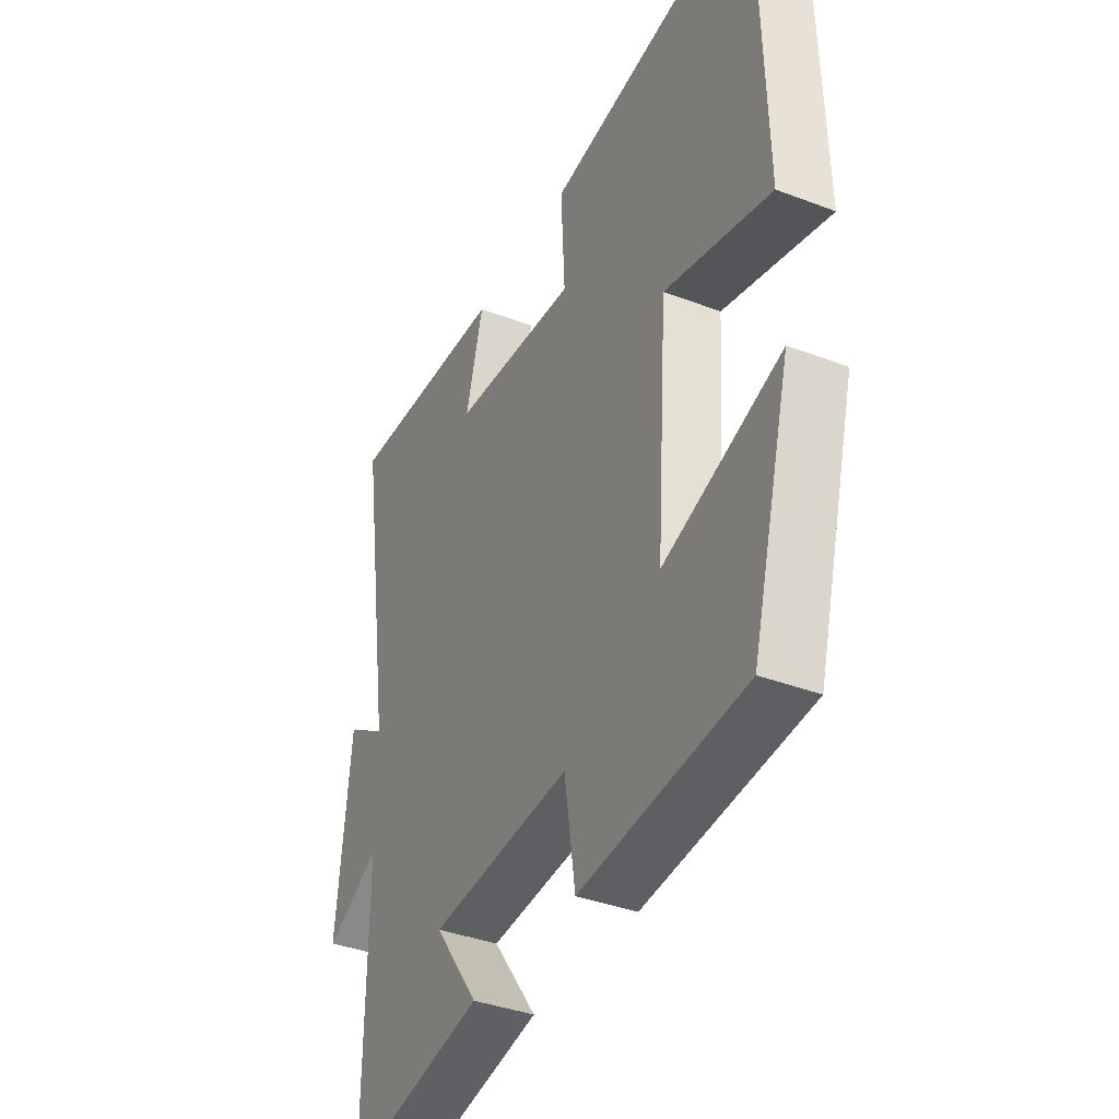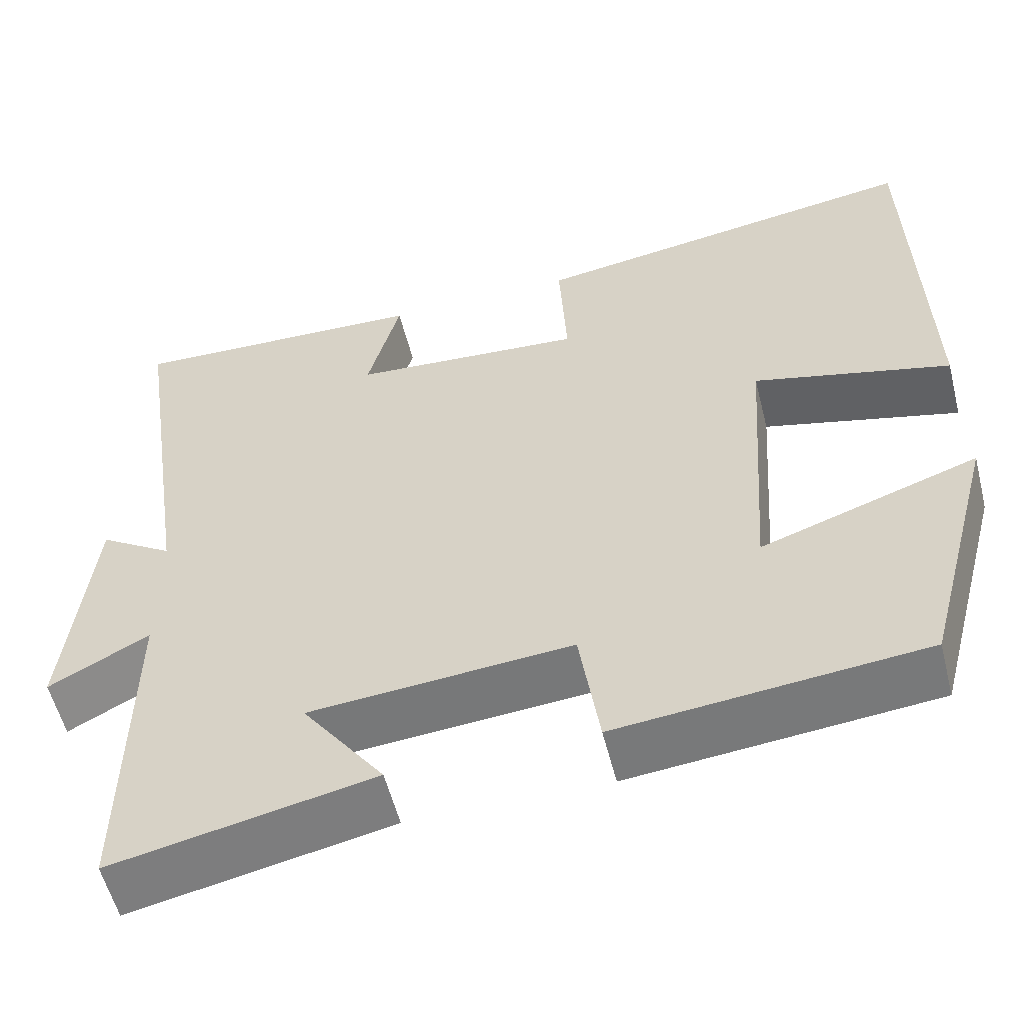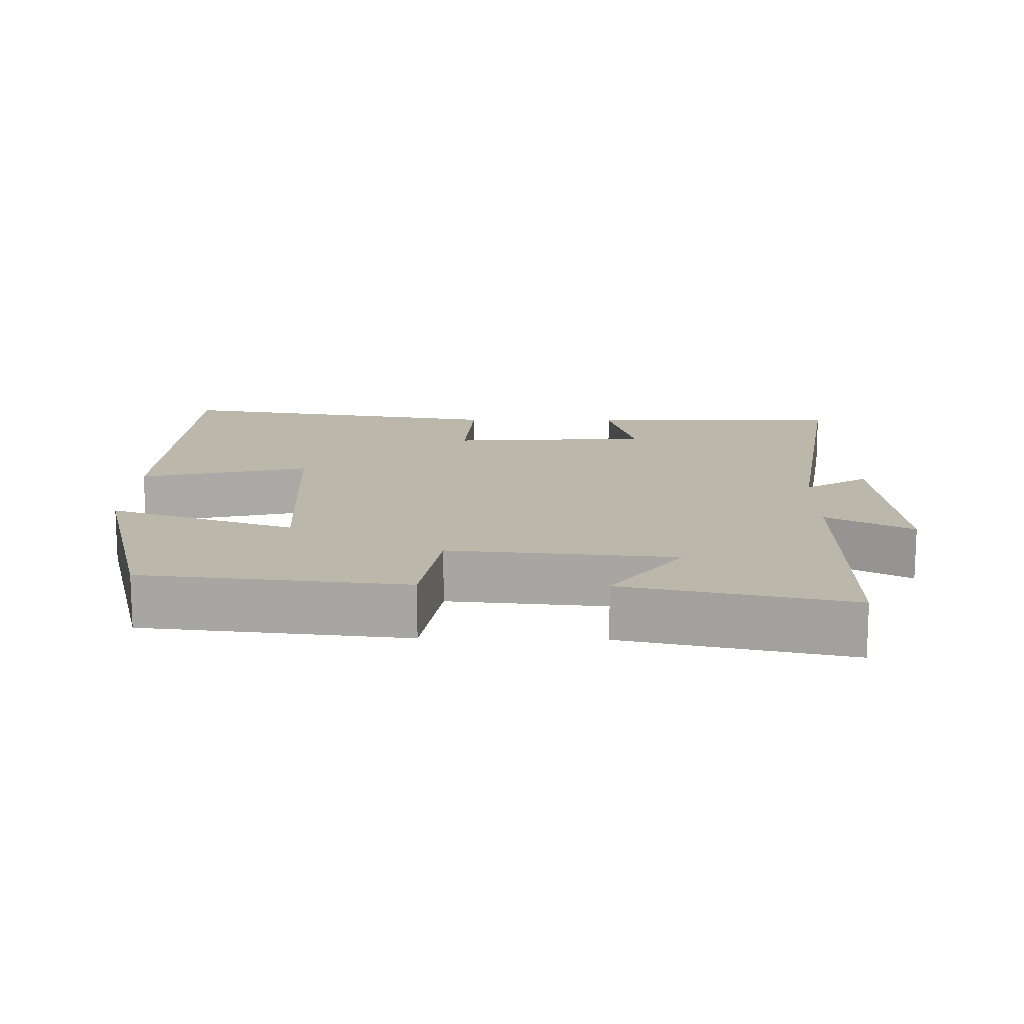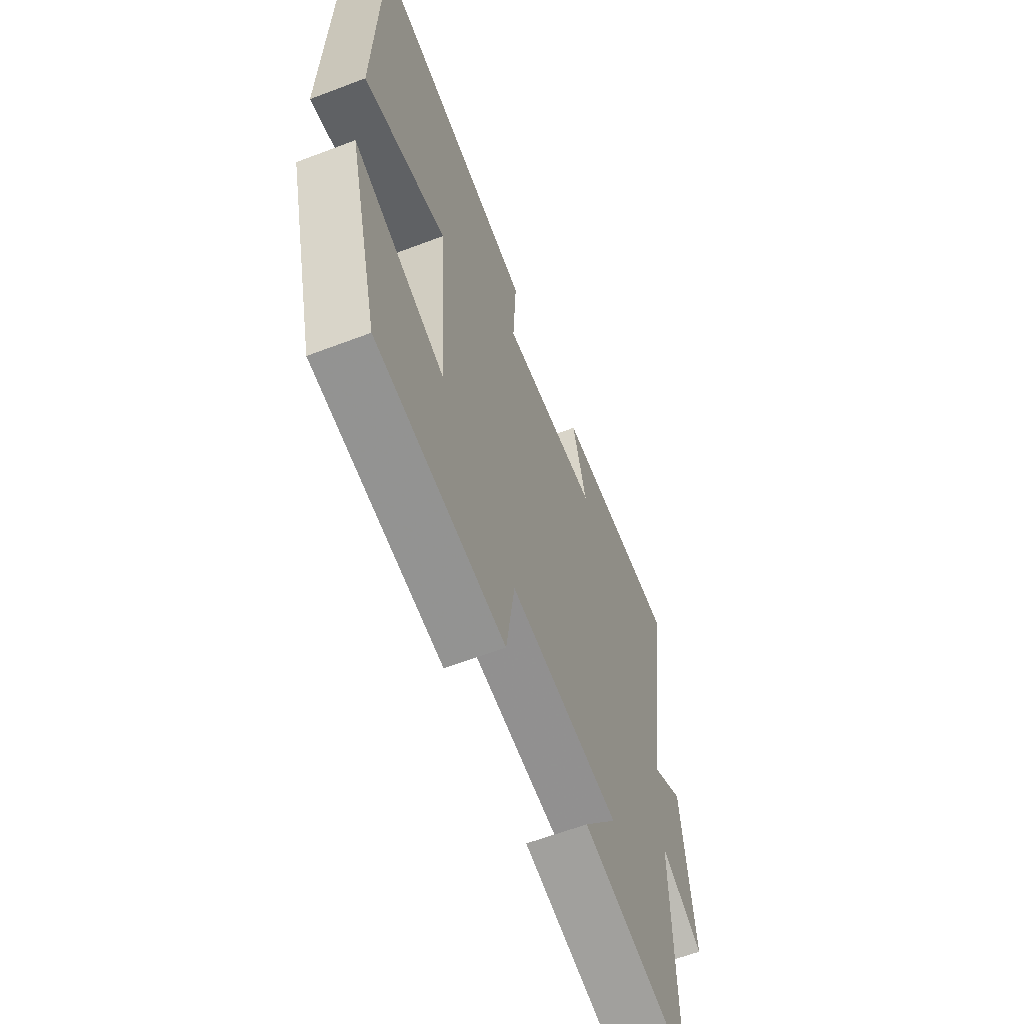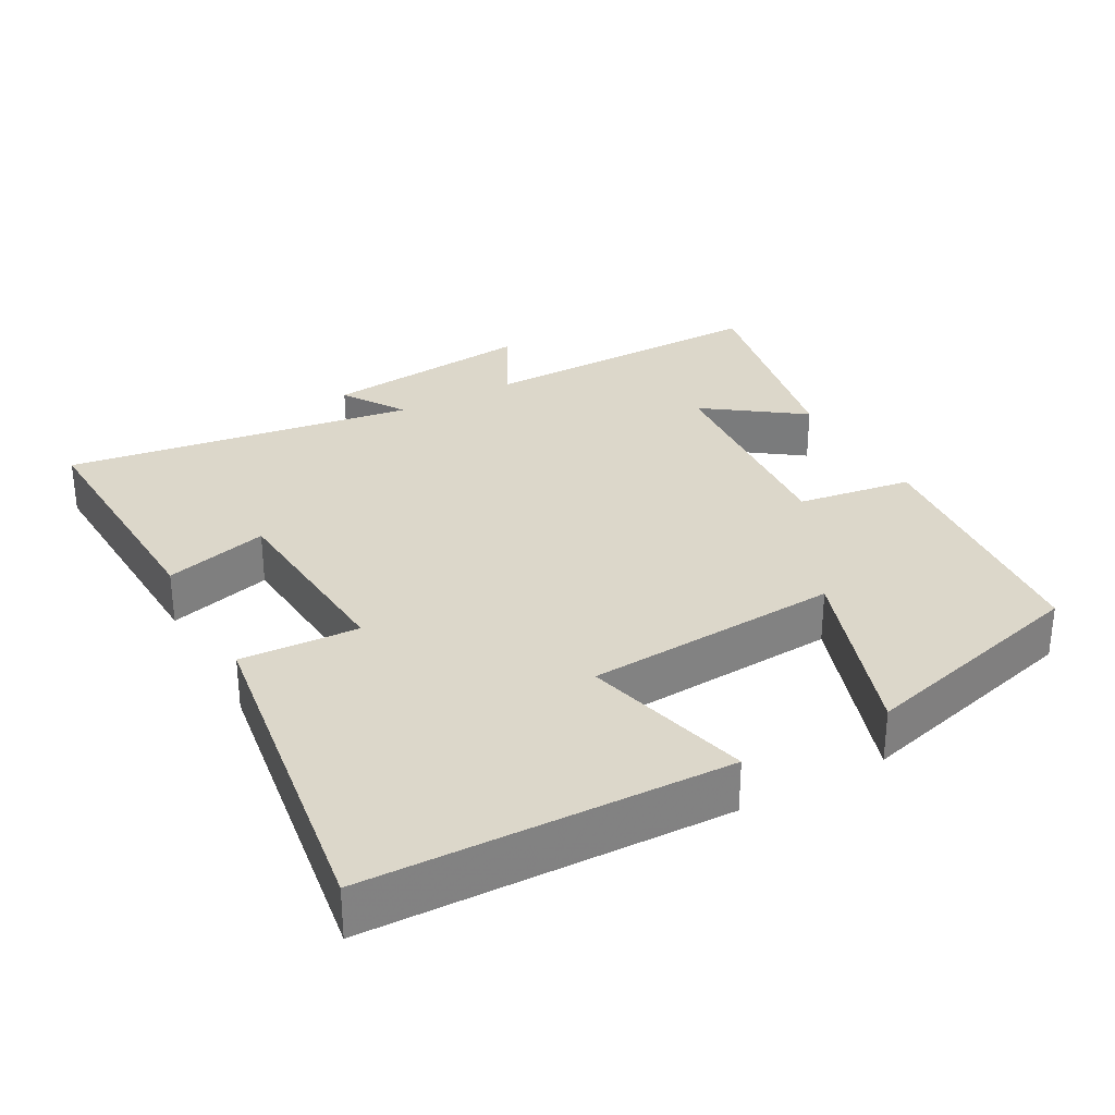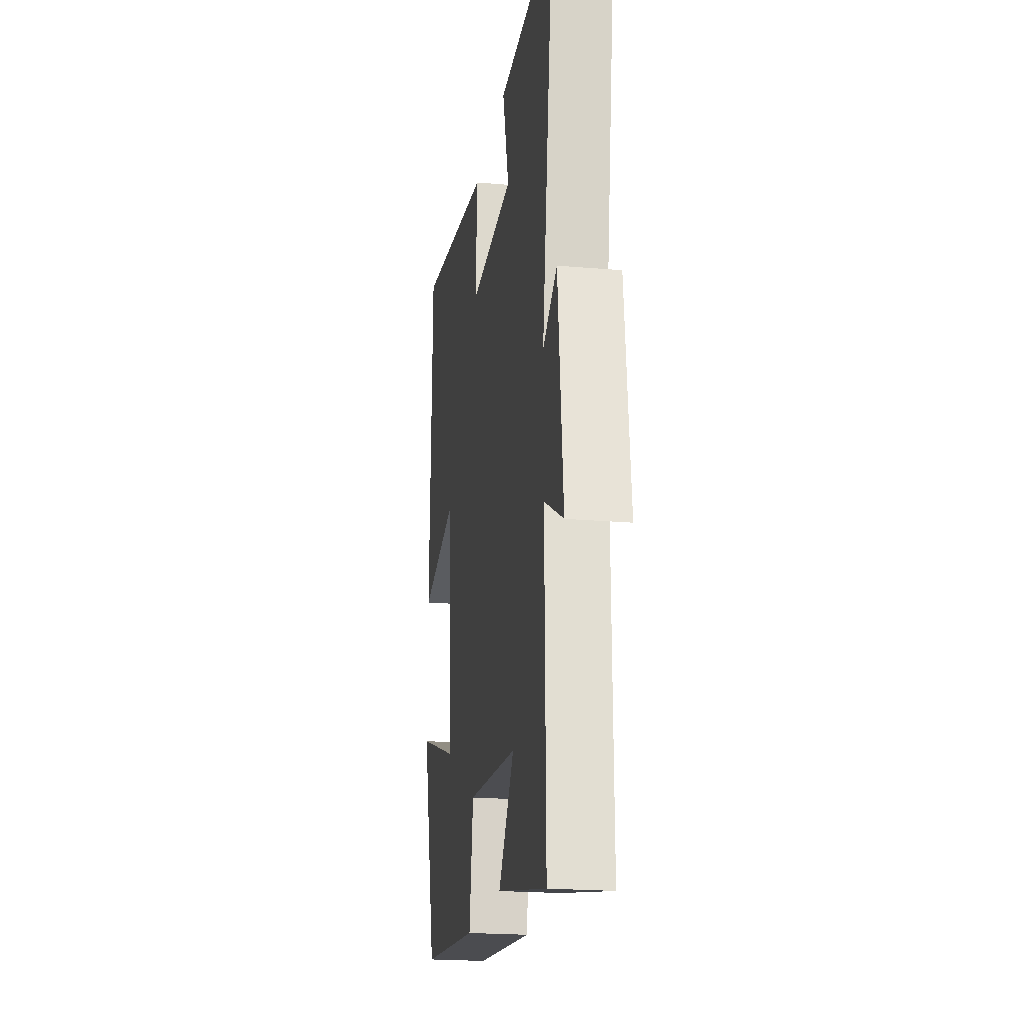
<metadata>
{"format":"obj","ext":"obj","renderer":"f3d","projection":"perspective","resolution":1024,"background":"white","views":[{"elev":-37.4,"azim":63.9,"up":"+Z"},{"elev":-55.9,"azim":14.1,"up":"+Z"},{"elev":14.4,"azim":-178.7,"up":"+Y"},{"elev":-61.6,"azim":111.2,"up":"+Z"},{"elev":30.6,"azim":61.0,"up":"+Y"},{"elev":-20.8,"azim":-98.9,"up":"+Z"}]}
</metadata>
<code>
v -0.505 0.07 -0.564
v -0.5 0.07 -0.152
v -0.62 0.07 -0.216
v -0.588 0.07 0.08
v -0.5 0.07 0.024
v -0.572 0.07 0.514
v -0.214 0.07 0.5
v -0.253 0.07 0.355
v 0.025 0.07 0.335
v 0.016 0.07 0.5
v 0.486 0.07 0.571
v 0.5 0.07 0.071
v 0.264 0.07 0.13
v 0.24 0.07 -0.226
v 0.5 0.07 -0.137
v 0.413 0.07 -0.464
v 0.047 0.07 -0.5
v 0.023 0.07 -0.339
v -0.291 0.07 -0.365
v -0.193 0.07 -0.5
v -0.505 0 -0.564
v -0.5 0 -0.152
v -0.62 0 -0.216
v -0.588 0 0.08
v -0.5 0 0.024
v -0.572 0 0.514
v -0.214 0 0.5
v -0.253 0 0.355
v 0.025 0 0.335
v 0.016 0 0.5
v 0.486 0 0.571
v 0.5 0 0.071
v 0.264 0 0.13
v 0.24 0 -0.226
v 0.5 0 -0.137
v 0.413 0 -0.464
v 0.047 0 -0.5
v 0.023 0 -0.339
v -0.291 0 -0.365
v -0.193 0 -0.5
f 19 20 1 2
f 18 19 2
f 15 16 17 18
f 14 15 18
f 13 14 18 2
f 10 11 12 13
f 9 10 13
f 8 9 13 2
f 5 6 7 8
f 5 8 2 3
f 3 4 5
f 22 21 40 39
f 22 39 38
f 38 37 36 35
f 38 35 34
f 22 38 34 33
f 33 32 31 30
f 33 30 29
f 22 33 29 28
f 28 27 26 25
f 23 22 28 25
f 25 24 23
f 1 21 22 2
f 2 22 23 3
f 3 23 24 4
f 4 24 25 5
f 5 25 26 6
f 6 26 27 7
f 7 27 28 8
f 8 28 29 9
f 9 29 30 10
f 10 30 31 11
f 11 31 32 12
f 12 32 33 13
f 13 33 34 14
f 14 34 35 15
f 15 35 36 16
f 16 36 37 17
f 17 37 38 18
f 18 38 39 19
f 19 39 40 20
f 20 40 21 1

</code>
